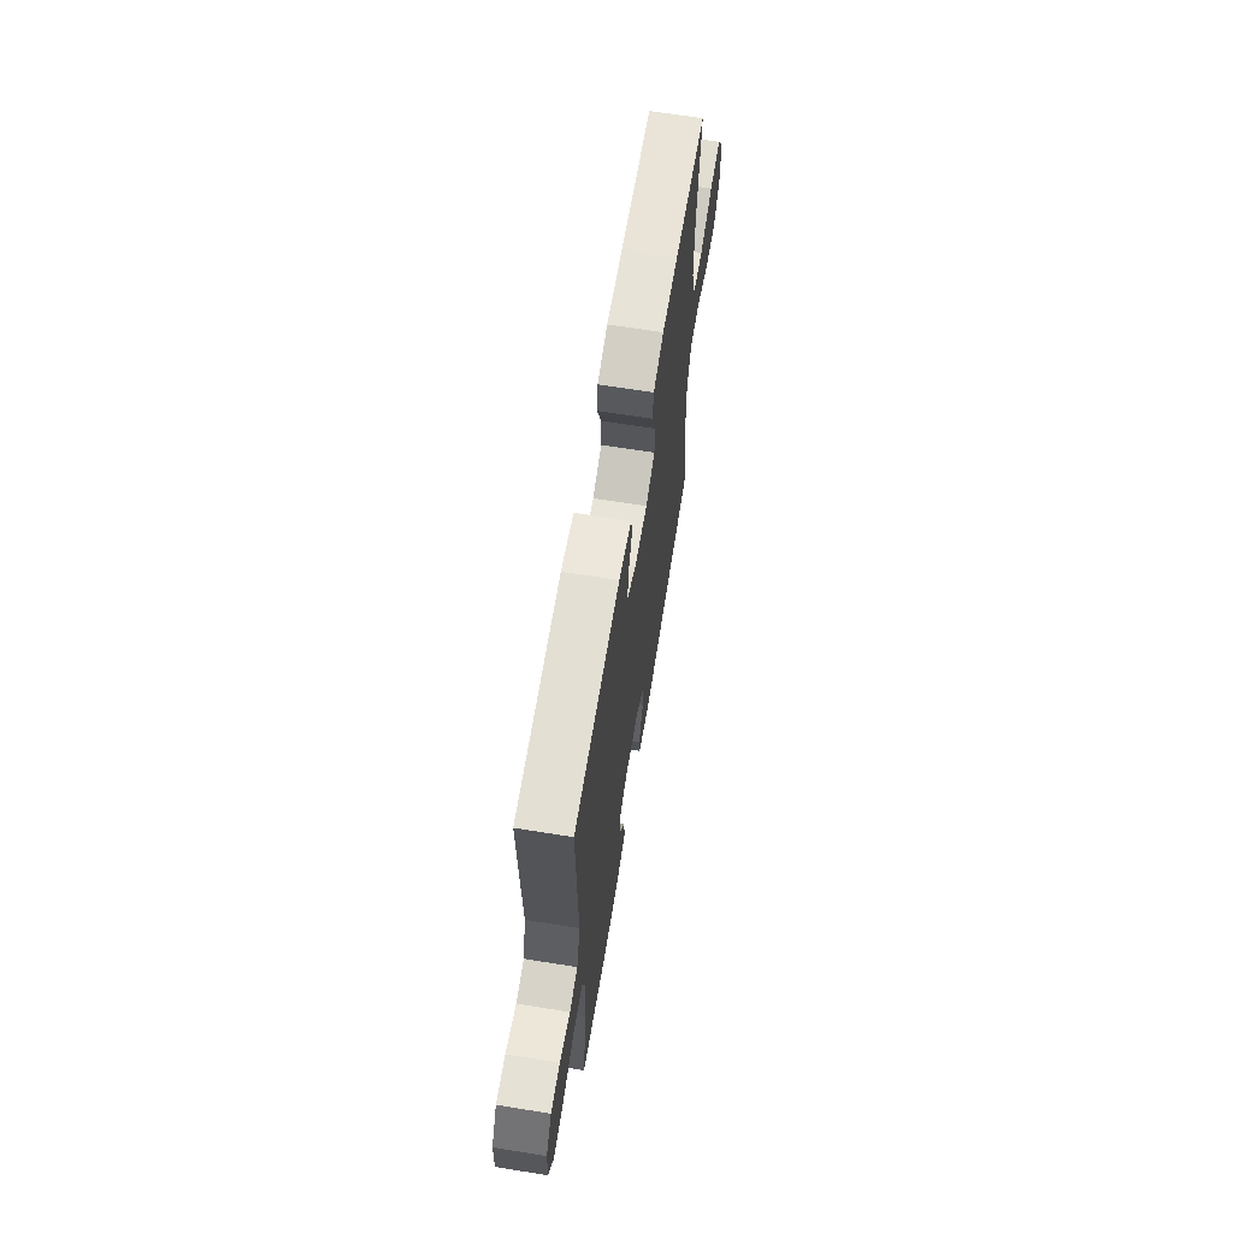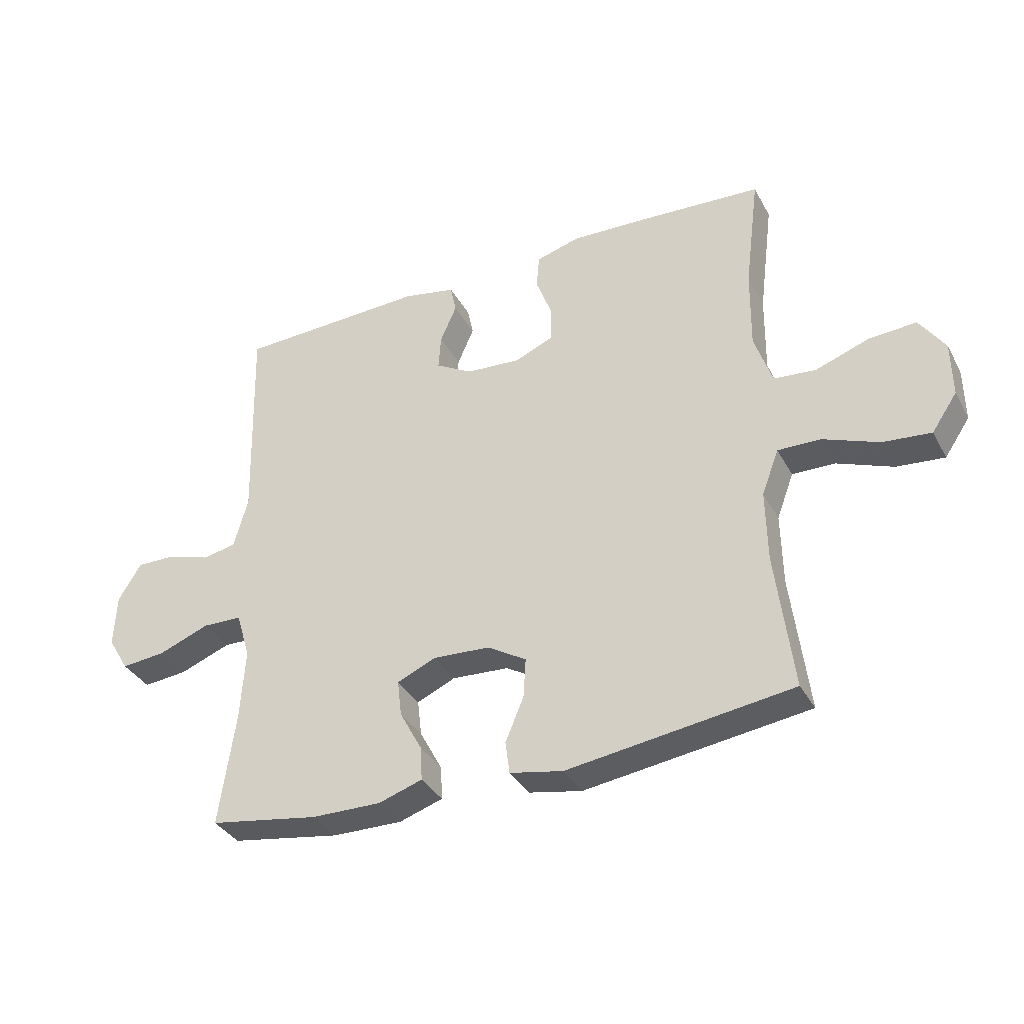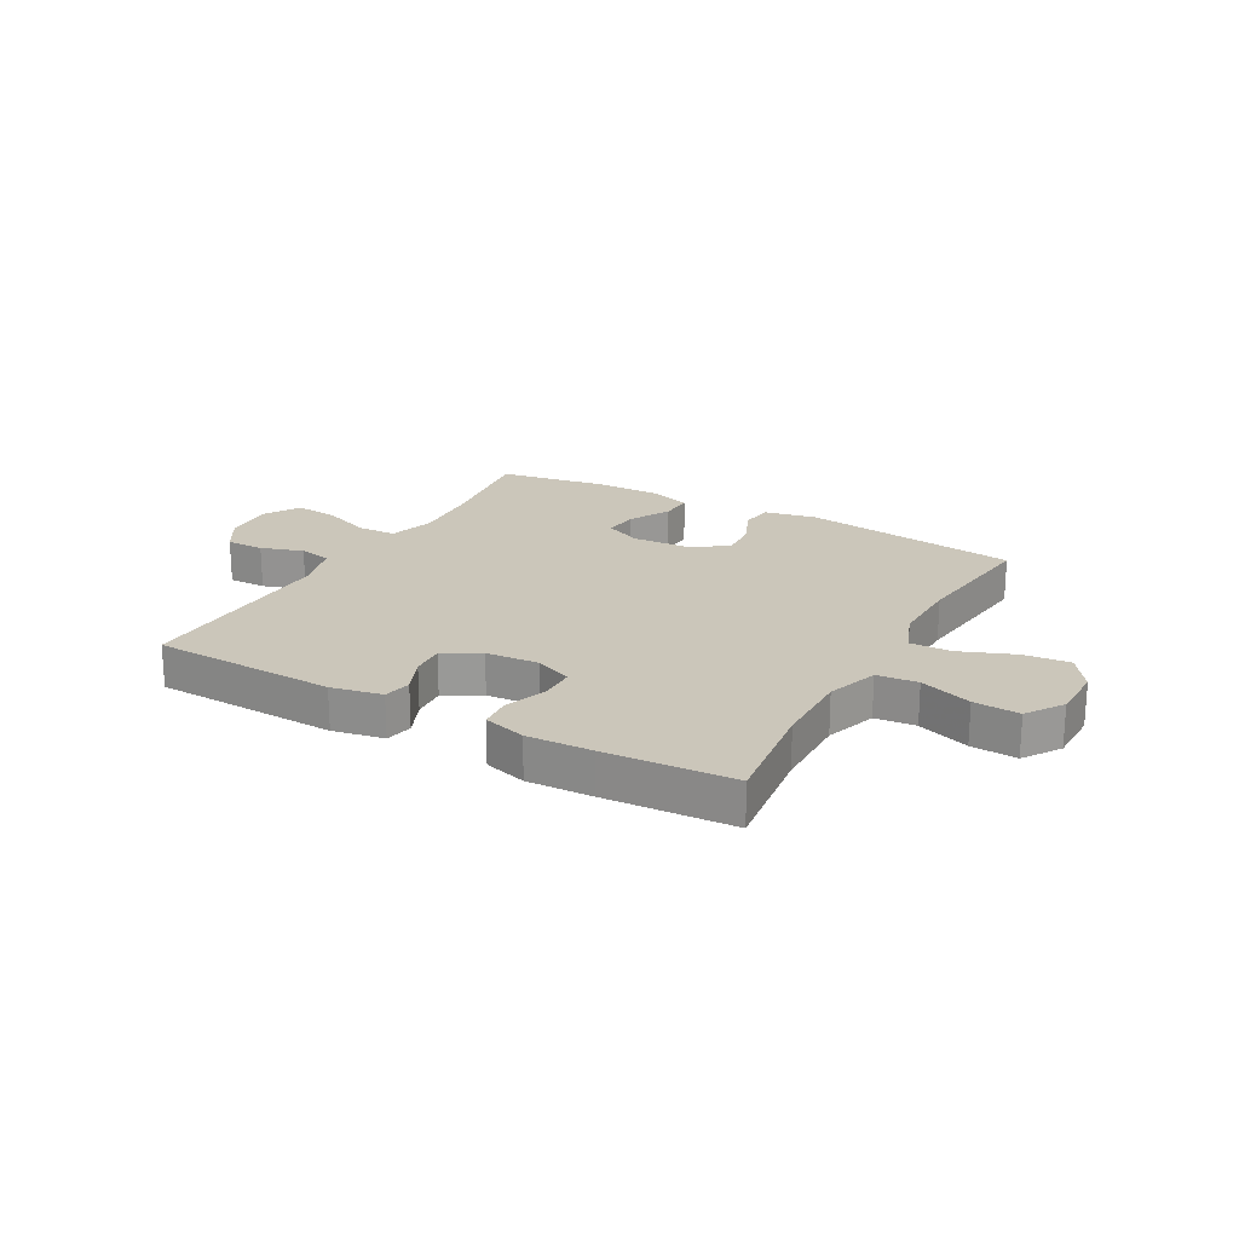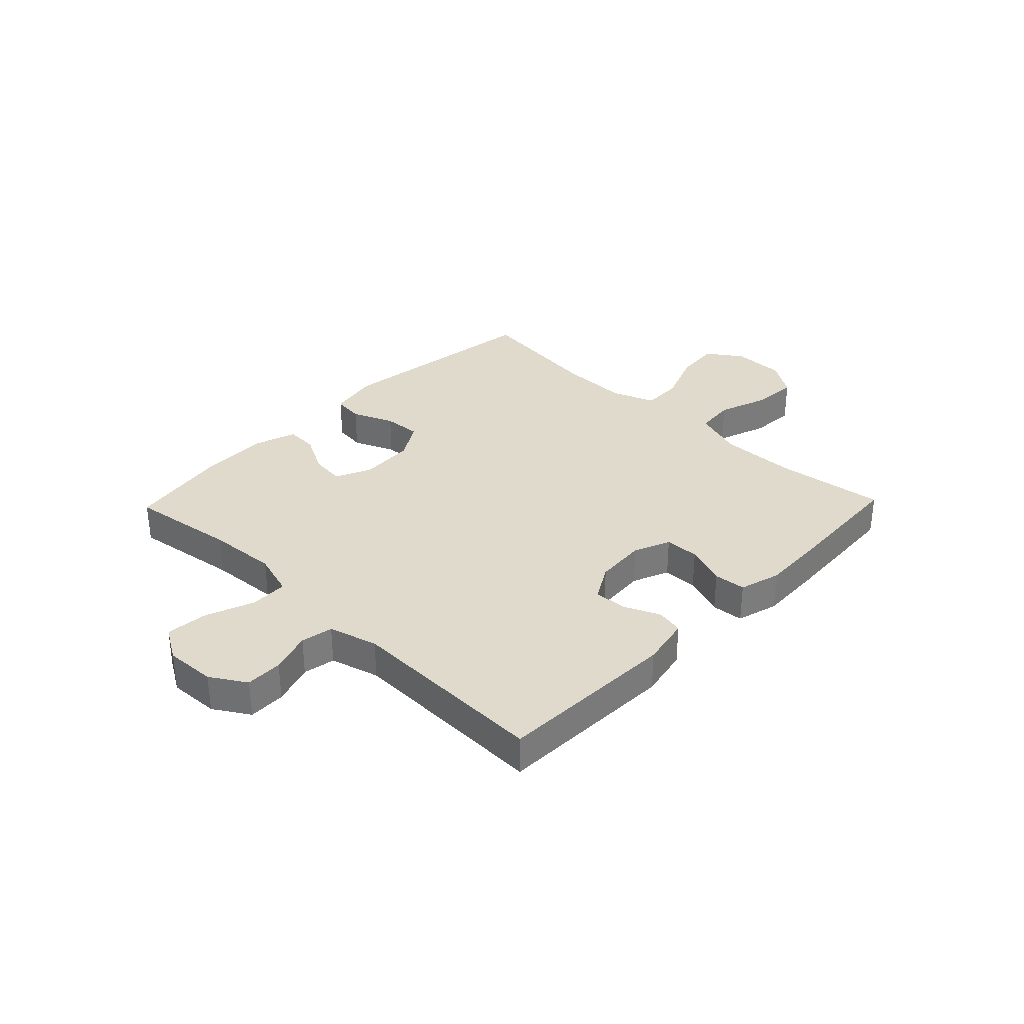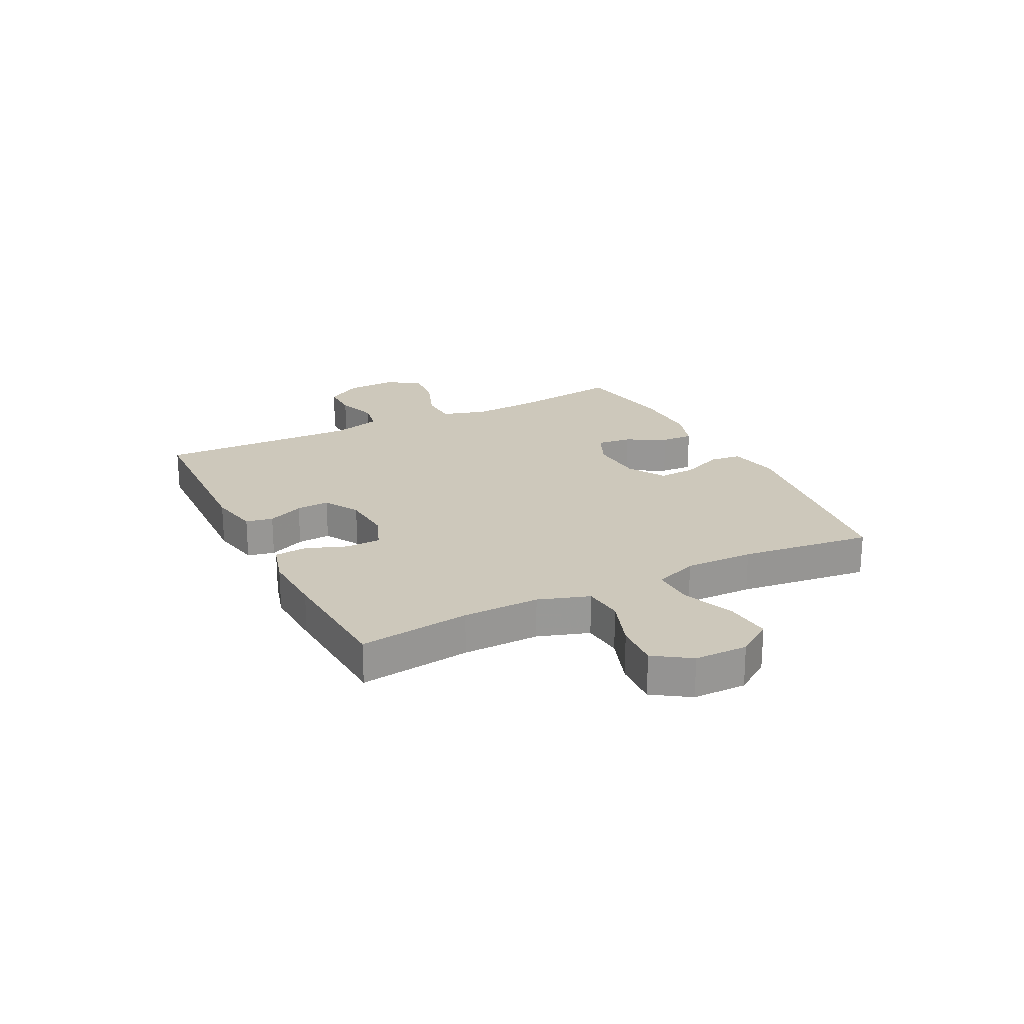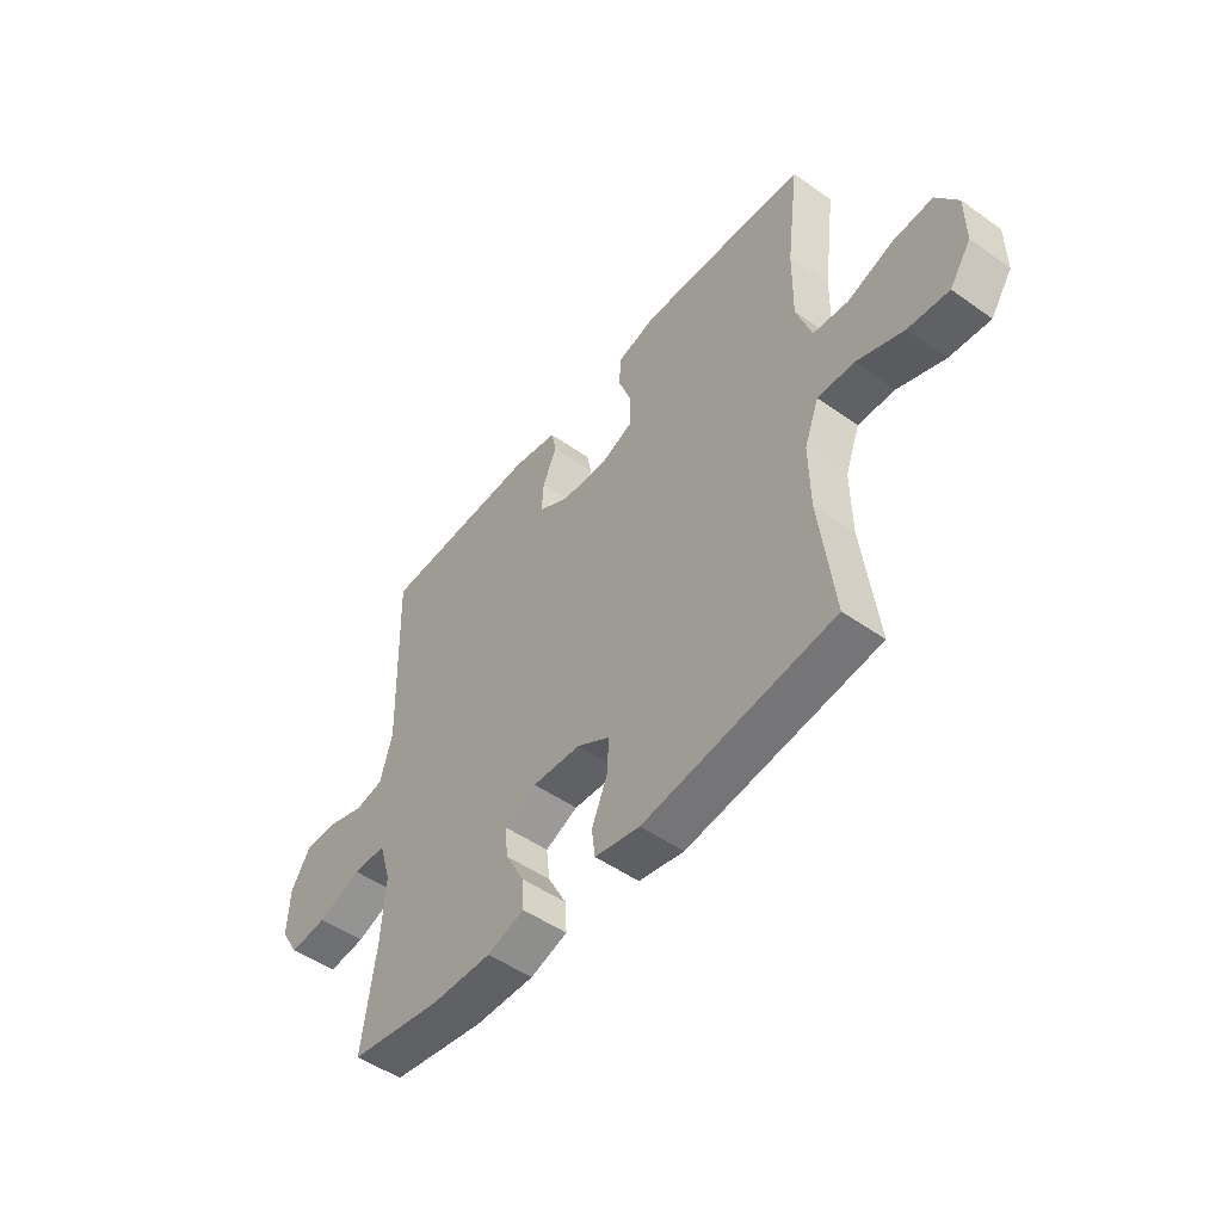
<metadata>
{"format":"obj","ext":"obj","renderer":"f3d","projection":"perspective","resolution":1024,"background":"white","views":[{"elev":65.0,"azim":-80.8,"up":"+Z"},{"elev":-35.6,"azim":25.5,"up":"+Z"},{"elev":21.2,"azim":29.2,"up":"+Y"},{"elev":33.0,"azim":-46.1,"up":"+Y"},{"elev":21.9,"azim":63.2,"up":"+Y"},{"elev":-50.2,"azim":52.2,"up":"+Z"}]}
</metadata>
<code>
v -0.5 0.07 0.5
v -0.178 0.07 0.511
v -0.089 0.07 0.493
v -0.079 0.07 0.445
v -0.107 0.07 0.381
v -0.111 0.07 0.322
v -0.048 0.07 0.286
v 0.044 0.07 0.279
v 0.109 0.07 0.306
v 0.11 0.07 0.368
v 0.083 0.07 0.441
v 0.088 0.07 0.498
v 0.162 0.07 0.519
v 0.276 0.07 0.514
v 0.5 0.07 0.5
v 0.475 0.07 0.303
v 0.473 0.07 0.167
v 0.503 0.07 0.077
v 0.574 0.07 0.07
v 0.665 0.07 0.102
v 0.745 0.07 0.107
v 0.788 0.07 0.043
v 0.789 0.07 -0.051
v 0.746 0.07 -0.114
v 0.665 0.07 -0.106
v 0.571 0.07 -0.069
v 0.498 0.07 -0.067
v 0.469 0.07 -0.144
v 0.471 0.07 -0.266
v 0.5 0.07 -0.5
v 0.12 0.07 -0.551
v 0.03 0.07 -0.533
v 0.023 0.07 -0.478
v 0.054 0.07 -0.404
v 0.058 0.07 -0.337
v -0.008 0.07 -0.297
v -0.105 0.07 -0.291
v -0.17 0.07 -0.32
v -0.163 0.07 -0.381
v -0.125 0.07 -0.452
v -0.122 0.07 -0.509
v -0.196 0.07 -0.533
v -0.314 0.07 -0.531
v -0.5 0.07 -0.5
v -0.473 0.07 -0.309
v -0.465 0.07 -0.186
v -0.489 0.07 -0.107
v -0.556 0.07 -0.105
v -0.643 0.07 -0.138
v -0.718 0.07 -0.145
v -0.754 0.07 -0.085
v -0.75 0.07 0.005
v -0.711 0.07 0.068
v -0.645 0.07 0.067
v -0.571 0.07 0.043
v -0.514 0.07 0.054
v -0.49 0.07 0.141
v -0.5 0 0.5
v -0.178 0 0.511
v -0.089 0 0.493
v -0.079 0 0.445
v -0.107 0 0.381
v -0.111 0 0.322
v -0.048 0 0.286
v 0.044 0 0.279
v 0.109 0 0.306
v 0.11 0 0.368
v 0.083 0 0.441
v 0.088 0 0.498
v 0.162 0 0.519
v 0.276 0 0.514
v 0.5 0 0.5
v 0.475 0 0.303
v 0.473 0 0.167
v 0.503 0 0.077
v 0.574 0 0.07
v 0.665 0 0.102
v 0.745 0 0.107
v 0.788 0 0.043
v 0.789 0 -0.051
v 0.746 0 -0.114
v 0.665 0 -0.106
v 0.571 0 -0.069
v 0.498 0 -0.067
v 0.469 0 -0.144
v 0.471 0 -0.266
v 0.5 0 -0.5
v 0.12 0 -0.551
v 0.03 0 -0.533
v 0.023 0 -0.478
v 0.054 0 -0.404
v 0.058 0 -0.337
v -0.008 0 -0.297
v -0.105 0 -0.291
v -0.17 0 -0.32
v -0.163 0 -0.381
v -0.125 0 -0.452
v -0.122 0 -0.509
v -0.196 0 -0.533
v -0.314 0 -0.531
v -0.5 0 -0.5
v -0.473 0 -0.309
v -0.465 0 -0.186
v -0.489 0 -0.107
v -0.556 0 -0.105
v -0.643 0 -0.138
v -0.718 0 -0.145
v -0.754 0 -0.085
v -0.75 0 0.005
v -0.711 0 0.068
v -0.645 0 0.067
v -0.571 0 0.043
v -0.514 0 0.054
v -0.49 0 0.141
f 53 54 55
f 52 53 55
f 51 52 55
f 50 51 55
f 49 50 55
f 48 49 55
f 47 48 55 56
f 46 47 56 57
f 43 44 45
f 42 43 45
f 41 42 45
f 40 41 45
f 39 40 45
f 38 39 45 46
f 57 1 2
f 46 57 2
f 38 46 2
f 37 38 2
f 32 33 34
f 31 32 34
f 30 31 34
f 29 30 34
f 28 29 34 35
f 27 28 35 36
f 24 25 26
f 23 24 26
f 22 23 26
f 21 22 26
f 20 21 26
f 19 20 26
f 18 19 26 27
f 27 36 37
f 18 27 37
f 17 18 37
f 14 15 16
f 13 14 16
f 12 13 16
f 11 12 16
f 10 11 16
f 9 10 16 17
f 2 3 4 5
f 2 5 6
f 37 2 6
f 8 9 17 37
f 7 8 37
f 6 7 37
f 112 111 110
f 112 110 109
f 112 109 108
f 112 108 107
f 112 107 106
f 112 106 105
f 113 112 105 104
f 114 113 104 103
f 102 101 100
f 102 100 99
f 102 99 98
f 102 98 97
f 102 97 96
f 103 102 96 95
f 59 58 114
f 59 114 103
f 59 103 95
f 59 95 94
f 91 90 89
f 91 89 88
f 91 88 87
f 91 87 86
f 92 91 86 85
f 93 92 85 84
f 83 82 81
f 83 81 80
f 83 80 79
f 83 79 78
f 83 78 77
f 83 77 76
f 84 83 76 75
f 94 93 84
f 94 84 75
f 94 75 74
f 73 72 71
f 73 71 70
f 73 70 69
f 73 69 68
f 73 68 67
f 74 73 67 66
f 62 61 60 59
f 63 62 59
f 63 59 94
f 94 74 66 65
f 94 65 64
f 94 64 63
f 1 58 59 2
f 2 59 60 3
f 3 60 61 4
f 4 61 62 5
f 5 62 63 6
f 6 63 64 7
f 7 64 65 8
f 8 65 66 9
f 9 66 67 10
f 10 67 68 11
f 11 68 69 12
f 12 69 70 13
f 13 70 71 14
f 14 71 72 15
f 15 72 73 16
f 16 73 74 17
f 17 74 75 18
f 18 75 76 19
f 19 76 77 20
f 20 77 78 21
f 21 78 79 22
f 22 79 80 23
f 23 80 81 24
f 24 81 82 25
f 25 82 83 26
f 26 83 84 27
f 27 84 85 28
f 28 85 86 29
f 29 86 87 30
f 30 87 88 31
f 31 88 89 32
f 32 89 90 33
f 33 90 91 34
f 34 91 92 35
f 35 92 93 36
f 36 93 94 37
f 37 94 95 38
f 38 95 96 39
f 39 96 97 40
f 40 97 98 41
f 41 98 99 42
f 42 99 100 43
f 43 100 101 44
f 44 101 102 45
f 45 102 103 46
f 46 103 104 47
f 47 104 105 48
f 48 105 106 49
f 49 106 107 50
f 50 107 108 51
f 51 108 109 52
f 52 109 110 53
f 53 110 111 54
f 54 111 112 55
f 55 112 113 56
f 56 113 114 57
f 57 114 58 1

</code>
